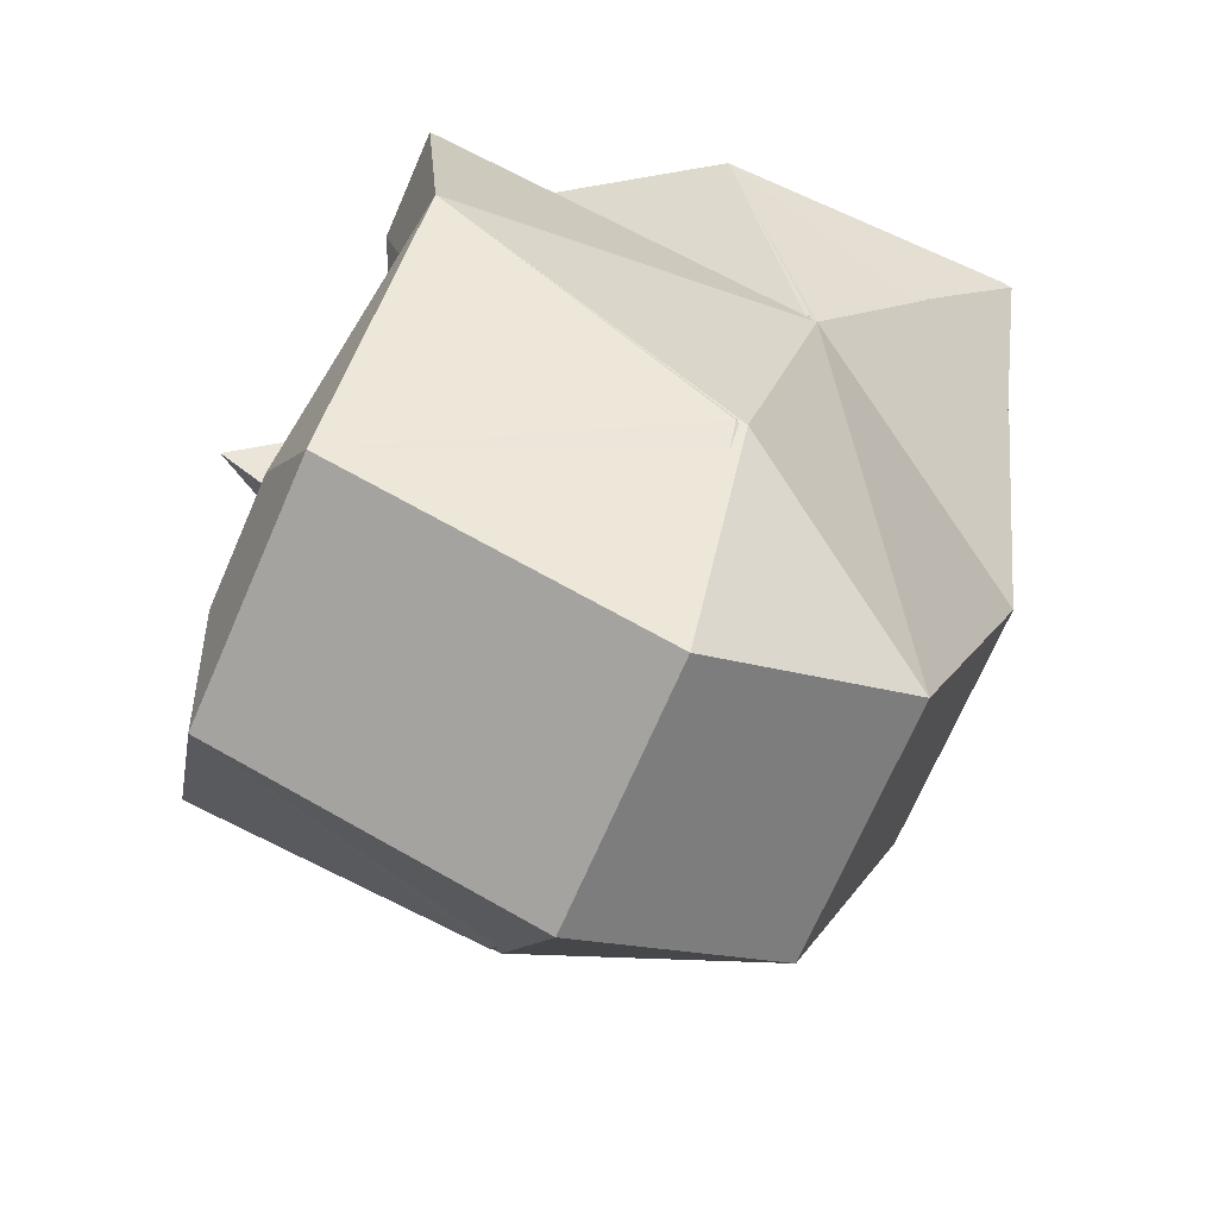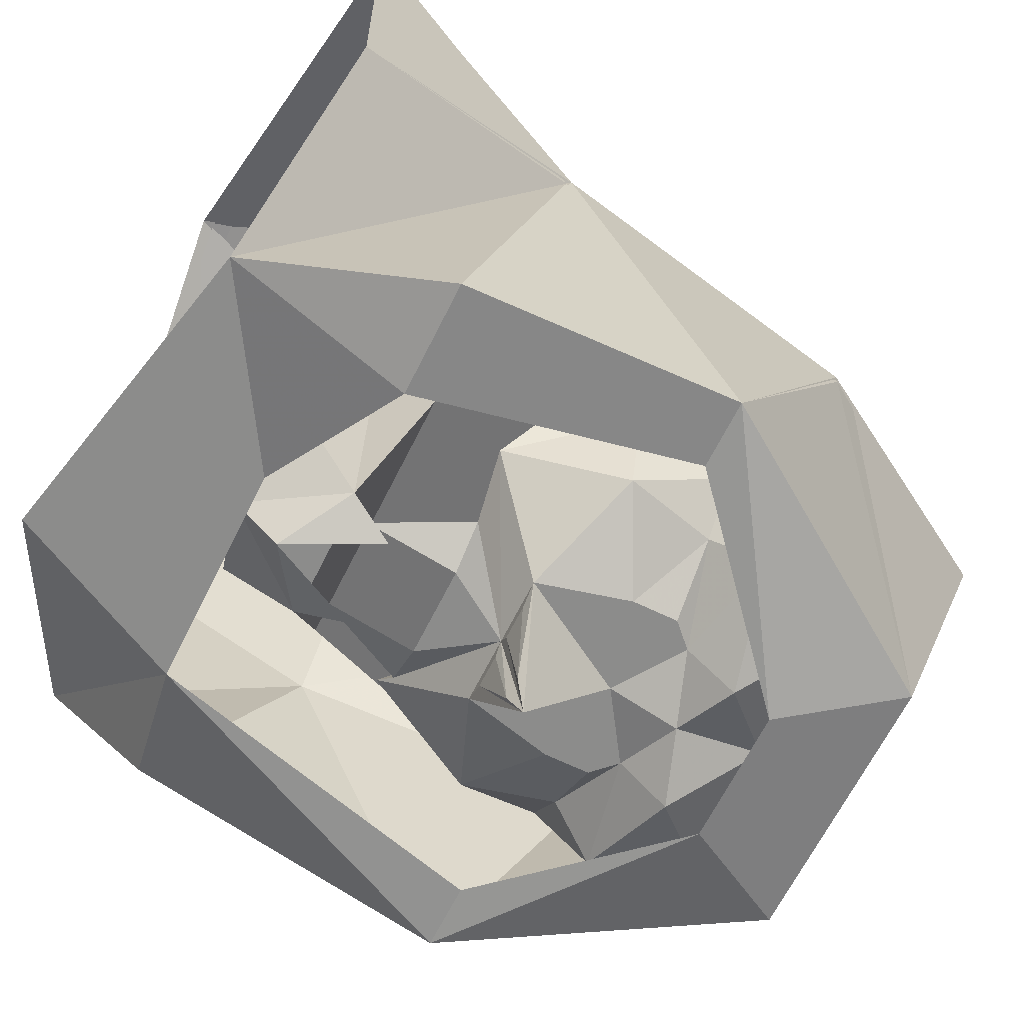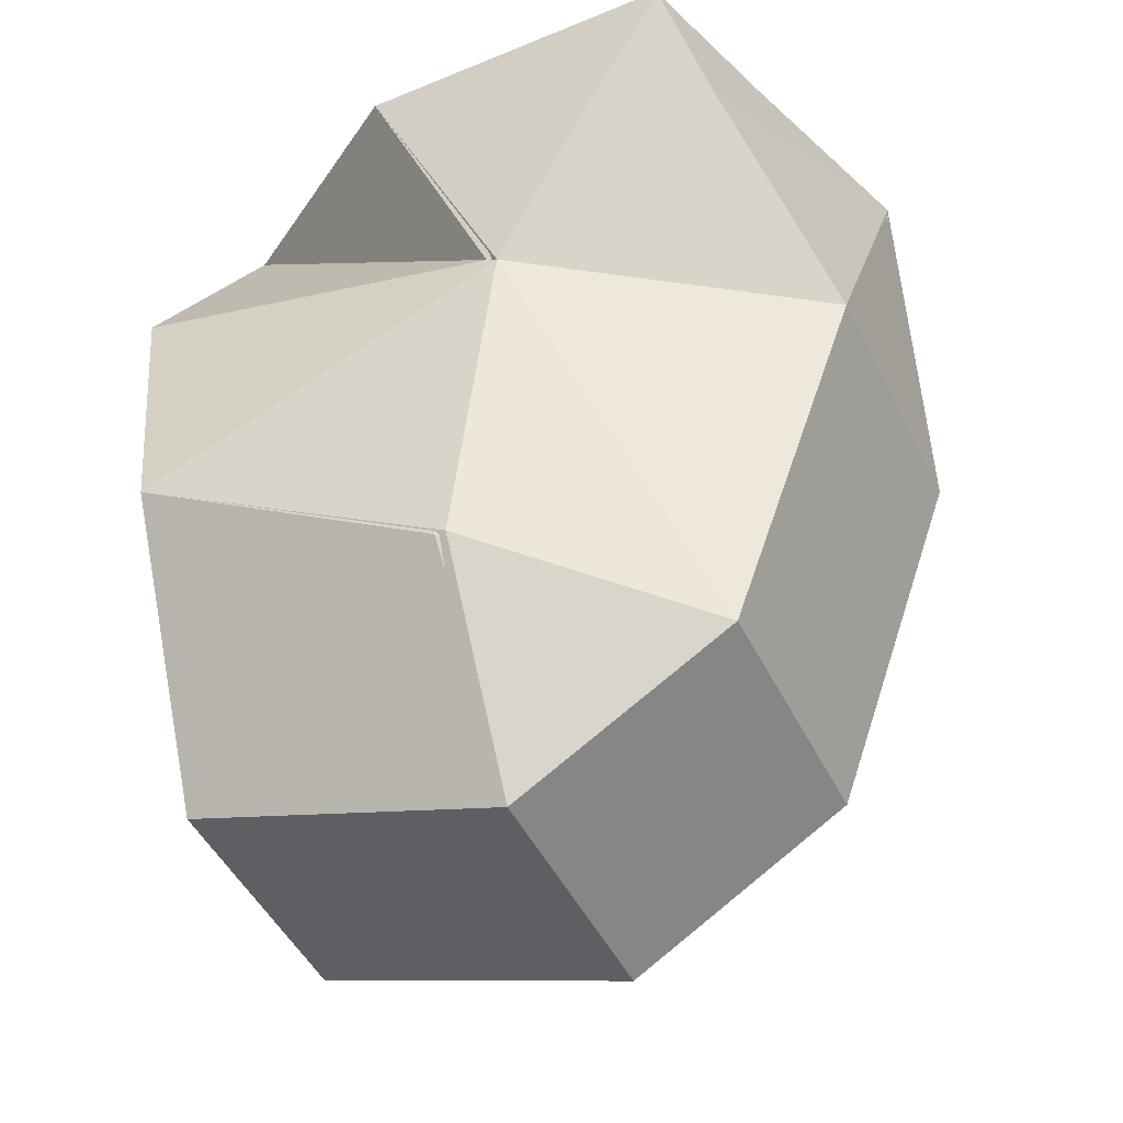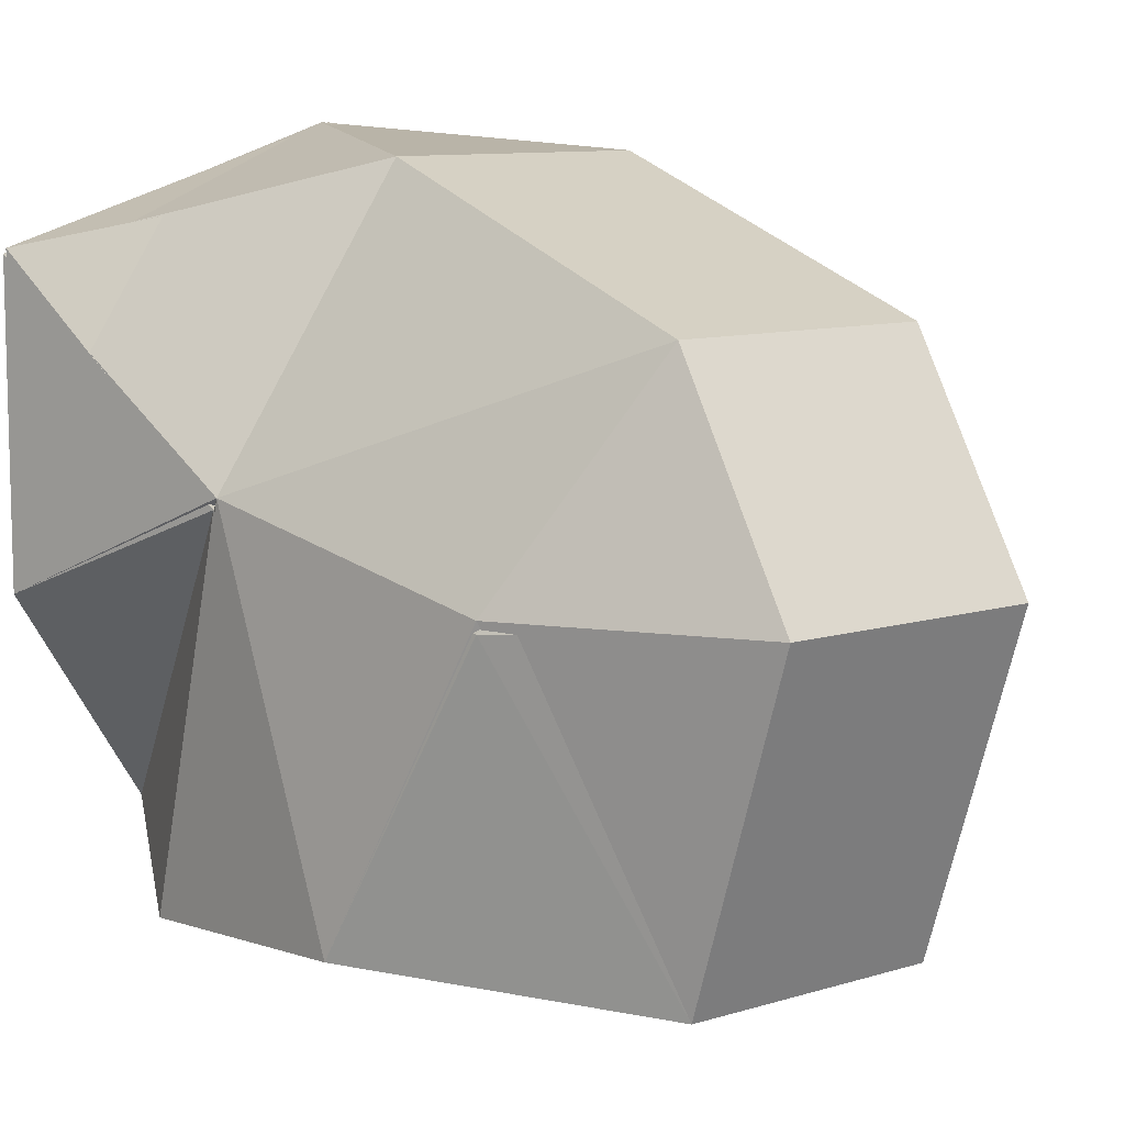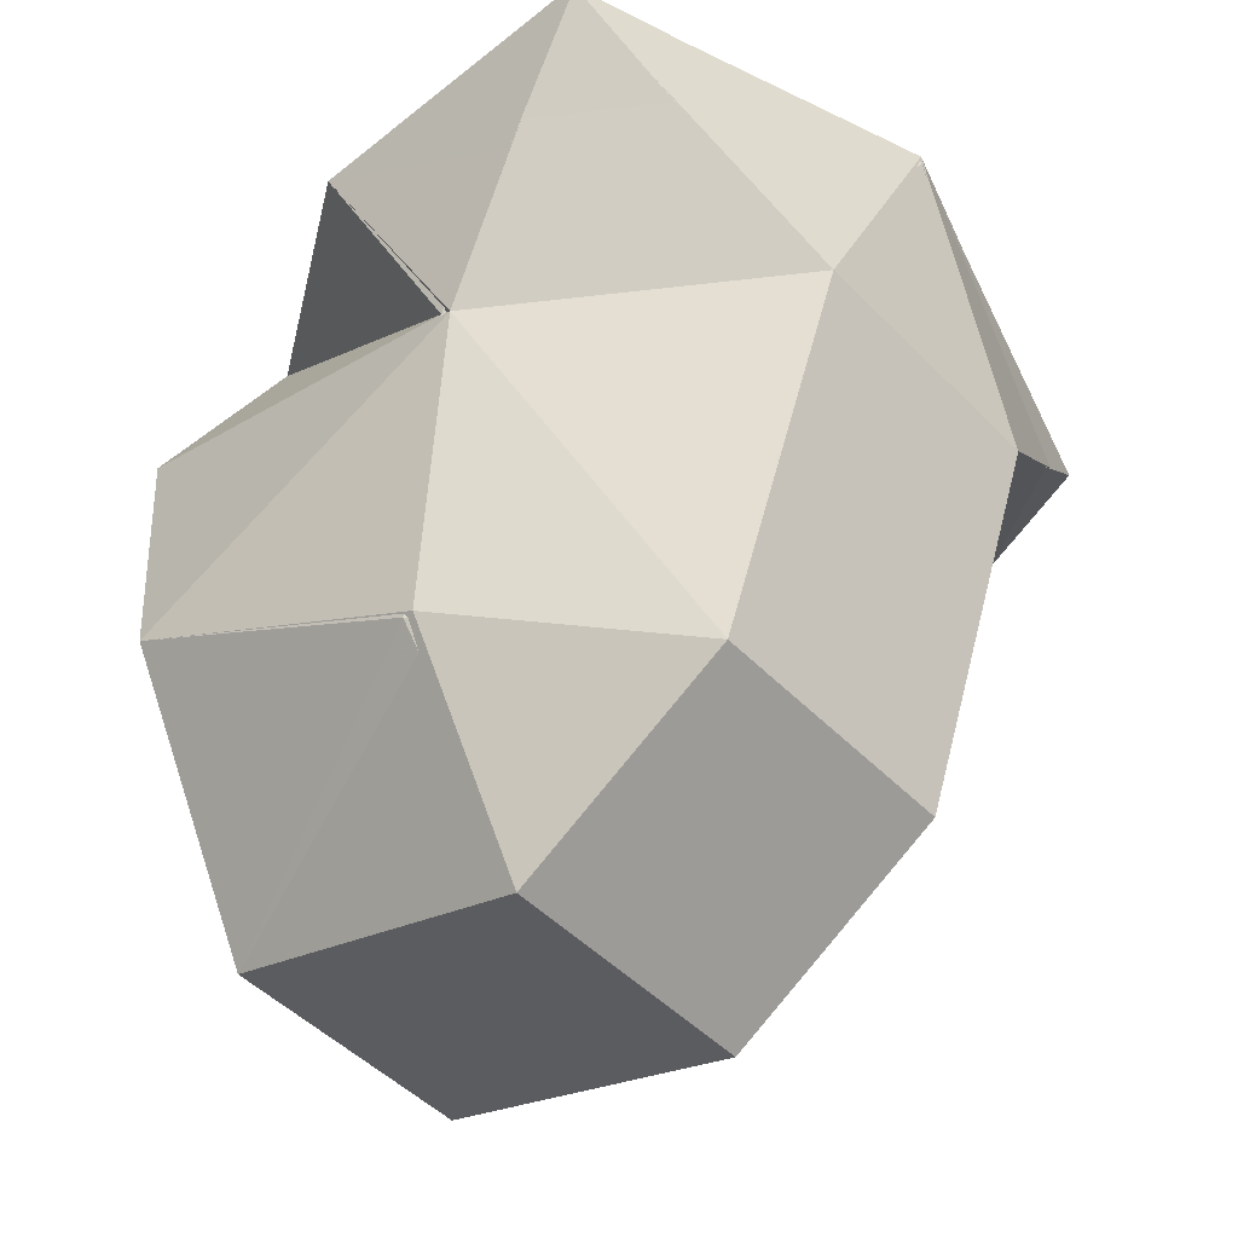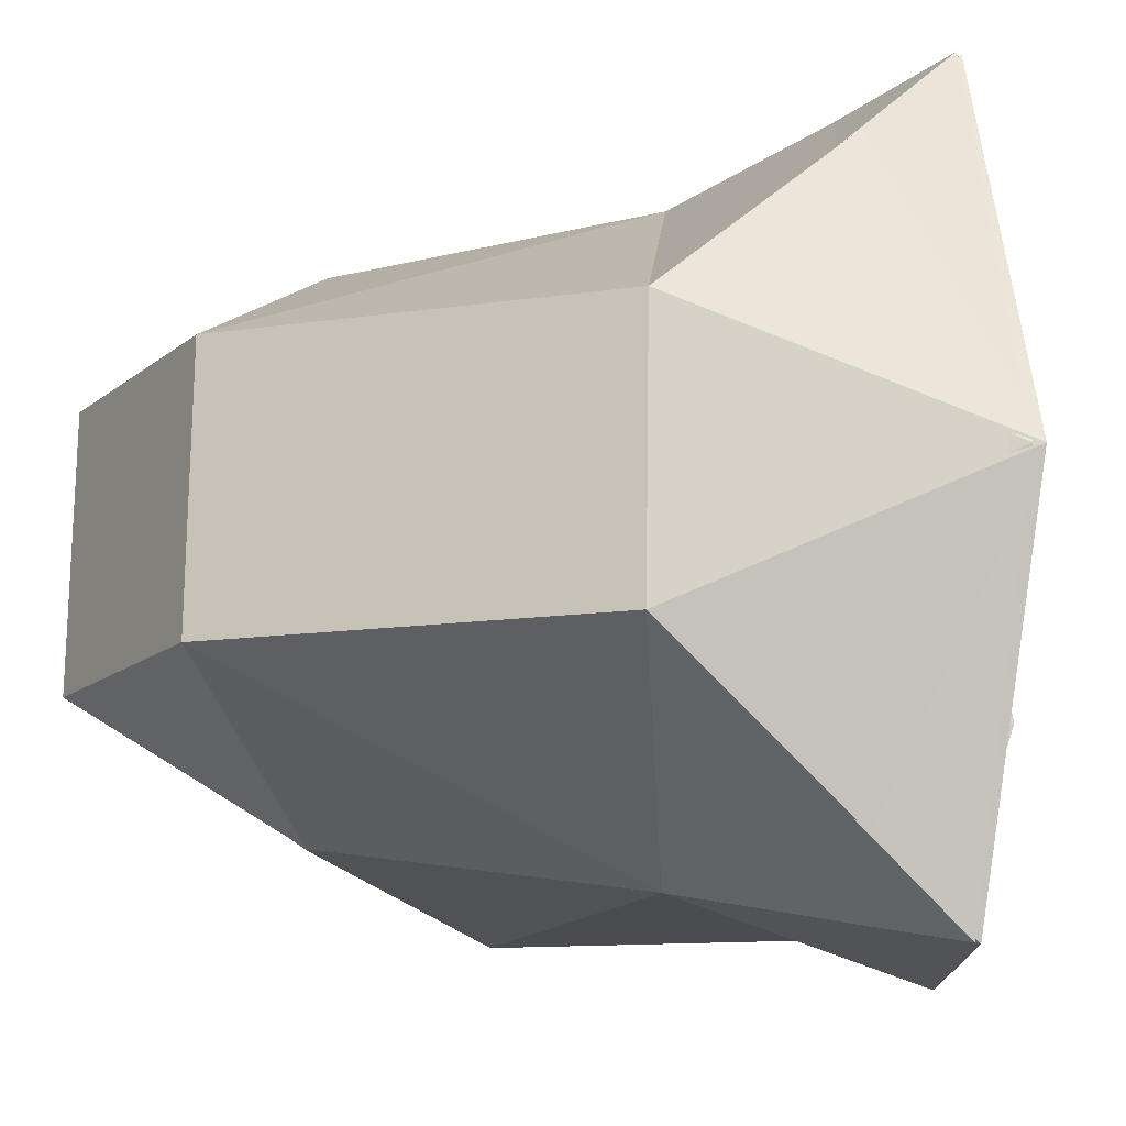
<metadata>
{"format":"obj","ext":"obj","renderer":"f3d","projection":"perspective","resolution":1024,"background":"white","views":[{"elev":-70.9,"azim":-113.5,"up":"+Y"},{"elev":-64.1,"azim":-116.2,"up":"+Z"},{"elev":-46.9,"azim":-64.8,"up":"+Y"},{"elev":9.7,"azim":-38.8,"up":"+Z"},{"elev":-48.4,"azim":-48.3,"up":"+Y"},{"elev":75.2,"azim":90.8,"up":"+Z"}]}
</metadata>
<code>
o npc/vanstrom_klause_2/chat
v 28 48 40
v 20 20 28
v 20 32 -8
v 28 56 -12
v -24 56 -12
v -16 32 -8
v -24 48 40
v -16 20 28
v 12 32 -44
v 8 24 -48
v 4 32 -48
v 0 40 -48
v 0 48 -40
v 16 44 -32
v 24 24 -24
v -12 32 -44
v -4 32 -48
v -16 44 -32
v -24 24 -24
v -36 0 -16
v -36 4 -8
v -32 12 8
v -24 0 28
v 24 0 28
v 32 12 8
v 36 4 -8
v 36 0 -16
v -8 24 -48
v 32 -32 -48
v 28 -24 -40
v 36 -24 -32
v 24 -48 -48
v 12 -36 -56
v 12 -28 -48
v 16 -24 -48
v 16 -16 -48
v 32 -8 -40
v 36 -8 -24
v 36 -16 -16
v 36 -48 -8
v 16 -68 0
v 0 -52 -48
v 0 -48 -48
v 0 -32 -52
v 0 -20 -48
v 12 -20 -48
v -36 -24 -32
v -28 -24 -40
v -32 -32 -48
v -24 -48 -48
v -36 -48 -8
v -36 -16 -16
v -36 -8 -24
v -32 -8 -40
v -16 -16 -48
v -16 -24 -48
v -12 -28 -48
v -12 -36 -56
v -16 -68 0
v -32 -32 32
v -36 -32 0
v -44 -16 -16
v -36 -8 -16
v -24 12 -32
v -12 0 -48
v -12 -20 -48
v 24 12 -32
v 36 -8 -16
v 44 -16 -16
v 36 -32 0
v 32 -32 32
v 0 -52 28
v 36 -12 4
v 44 -12 4
v -36 -12 4
v -44 -12 4
v -41 -35 0
v 40 -36 0
v 0 -32 40
v -16 12 -44
v -8 28 -44
v -8 12 -48
v 0 0 -48
v -8 0 -50
v -2 -2 -62
v 0 -4 -68
v 12 0 -48
v 8 12 -48
v 8 28 -44
v 16 12 -44
v -2 0 -50
v 2 -2 -62
v 8 0 -50
v 2 0 -50
v 56 42 -36
v 68 58 -4
v 56 14 16
v 56 -14 -52
v 32 46 -44
v 56 15 14
v 68 57 53
v 24 11 66
v 0 64 72
v -24 11 66
v -68 57 53
v -56 15 14
v -68 58 -4
v -40 66 -44
v -56 14 16
v -68 58 52
v -24 10 68
v 0 66 72
v 24 10 68
v 68 58 52
v -56 34 -56
v -56 -14 -52
v -48 -42 4
v -24 -58 44
v 24 -58 44
v 48 -42 4
v 24 -62 -56
v 12 -42 -60
v 44 -14 -52
v 48 -42 2
v 24 -56 43
v -24 -56 43
v -48 -42 2
v -36 34 -56
v -44 -14 -52
v -12 -42 -60
v -24 -62 -56
v -24 -82 4
v 24 -82 4
v -24 -78 4
v 24 -78 4
v 16 78 -44
v -8 46 -44
f 1 2 3
f 1 3 4
f 4 3 5
f 5 3 6
f 5 6 7
f 7 6 8
f 7 8 2
f 7 2 1
f 9 10 11
f 9 11 12
f 9 12 13
f 9 13 14
f 9 14 3
f 9 3 15
f 9 15 16
f 9 16 17
f 9 17 11
f 11 17 12
f 12 17 16
f 12 16 13
f 13 16 18
f 18 16 6
f 6 16 19
f 6 19 20
f 6 20 21
f 6 21 22
f 6 22 8
f 8 22 23
f 8 23 2
f 2 23 24
f 2 24 25
f 2 25 3
f 3 25 26
f 3 26 27
f 3 27 15
f 15 27 19
f 15 19 16
f 17 28 16
f 27 20 19
f 29 30 31
f 29 31 32
f 29 32 33
f 29 33 34
f 29 34 30
f 30 34 35
f 30 35 36
f 30 36 37
f 30 37 31
f 31 37 38
f 31 38 39
f 31 39 40
f 31 40 32
f 32 40 41
f 32 41 42
f 32 42 43
f 32 43 33
f 33 43 44
f 33 44 34
f 34 44 45
f 34 45 46
f 34 46 36
f 34 36 35
f 47 48 49
f 47 49 50
f 47 50 51
f 47 51 52
f 47 52 53
f 47 53 54
f 47 54 48
f 48 54 55
f 48 55 56
f 48 56 57
f 48 57 49
f 49 57 58
f 49 58 50
f 50 58 43
f 50 43 42
f 50 42 59
f 50 59 51
f 51 59 60
f 51 60 61
f 51 61 52
f 52 61 62
f 52 62 63
f 52 63 63
f 52 63 53
f 53 63 20
f 53 20 64
f 53 64 54
f 54 64 65
f 54 65 55
f 55 65 45
f 55 45 66
f 55 66 57
f 55 57 56
f 37 67 38
f 38 67 27
f 38 27 68
f 38 68 39
f 39 68 68
f 39 68 69
f 39 69 70
f 39 70 40
f 40 70 71
f 40 71 41
f 41 71 72
f 41 72 59
f 41 59 42
f 26 25 73
f 26 73 74
f 26 74 27
f 27 74 68
f 27 68 68
f 75 22 21
f 75 21 76
f 75 76 77
f 75 77 61
f 75 61 60
f 75 60 23
f 75 23 22
f 43 58 44
f 44 58 57
f 44 57 45
f 45 57 66
f 69 74 78
f 69 78 70
f 70 78 73
f 70 73 71
f 71 73 24
f 71 24 79
f 71 79 72
f 72 79 60
f 72 60 59
f 74 69 68
f 74 73 78
f 77 76 62
f 77 62 61
f 63 62 76
f 63 76 20
f 63 20 63
f 76 21 20
f 73 25 24
f 23 60 79
f 23 79 24
f 80 81 82
f 80 82 83
f 80 83 64
f 64 83 65
f 65 83 84
f 65 84 85
f 65 85 86
f 65 86 45
f 45 86 87
f 45 87 36
f 45 36 46
f 88 89 90
f 88 90 83
f 88 83 82
f 67 87 83
f 67 83 90
f 37 87 67
f 87 37 36
f 86 85 91
f 86 91 83
f 86 83 92
f 86 92 93
f 86 93 87
f 87 93 94
f 87 94 83
f 83 94 92
f 92 94 93
f 84 83 91
f 84 91 85
f 95 96 97
f 95 97 98
f 95 98 99
f 95 99 96
f 95 96 99
f 95 99 98
f 95 98 100
f 95 100 96
f 96 100 101
f 101 100 102
f 101 102 103
f 103 102 104
f 103 104 105
f 105 104 106
f 105 106 107
f 107 106 108
f 107 108 109
f 107 109 110
f 110 109 111
f 110 111 112
f 112 111 113
f 112 113 114
f 114 113 97
f 114 97 96
f 108 115 109
f 109 115 116
f 109 116 117
f 109 117 118
f 109 118 111
f 111 118 113
f 113 118 119
f 113 119 97
f 97 119 120
f 97 120 98
f 98 120 121
f 98 121 122
f 98 122 123
f 98 123 99
f 98 99 123
f 98 123 122
f 98 122 121
f 98 121 124
f 98 124 100
f 100 124 125
f 100 125 102
f 102 125 104
f 104 125 126
f 104 126 106
f 106 126 127
f 106 127 116
f 106 116 115
f 106 115 108
f 108 115 128
f 108 128 115
f 115 128 129
f 115 129 116
f 115 116 128
f 128 116 129
f 129 116 130
f 129 130 116
f 116 130 131
f 116 131 117
f 117 131 132
f 117 132 118
f 118 132 119
f 119 132 133
f 119 133 120
f 120 133 121
f 121 133 131
f 121 131 130
f 121 130 122
f 121 122 131
f 121 131 134
f 121 134 135
f 121 135 124
f 124 135 125
f 125 135 126
f 126 135 134
f 126 134 127
f 127 134 131
f 127 131 116
f 116 131 130
f 130 131 122
f 99 136 96
f 99 96 136
f 99 136 108
f 99 108 137
f 99 137 136
f 136 137 108
f 108 137 128
f 108 128 137
f 131 133 132

</code>
